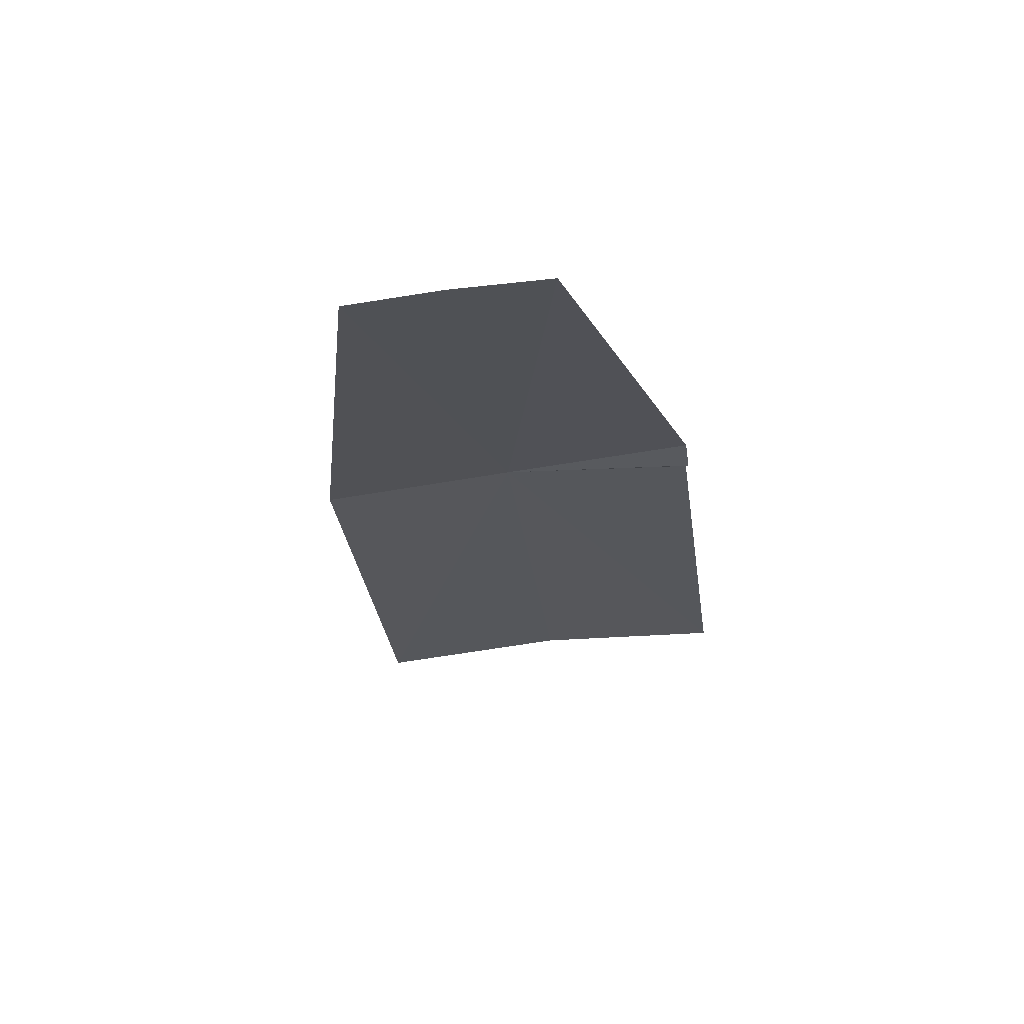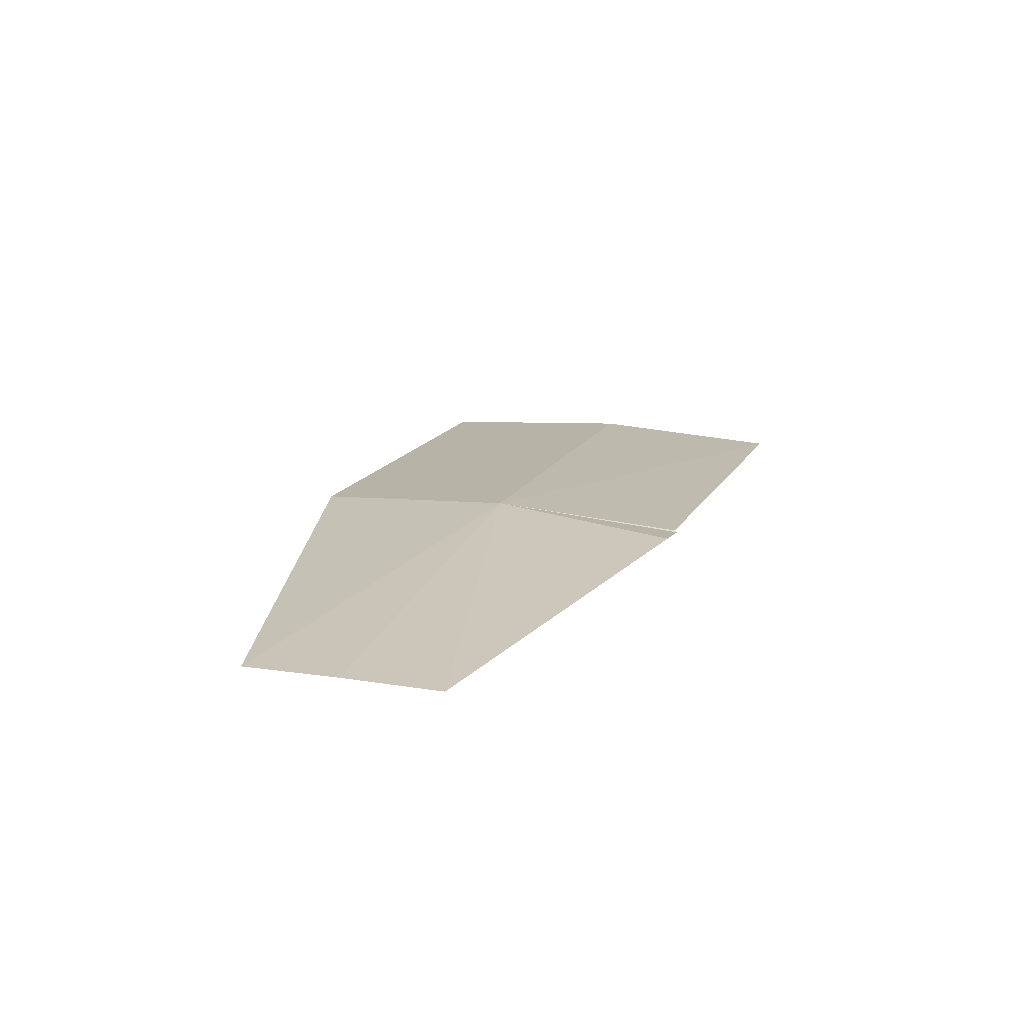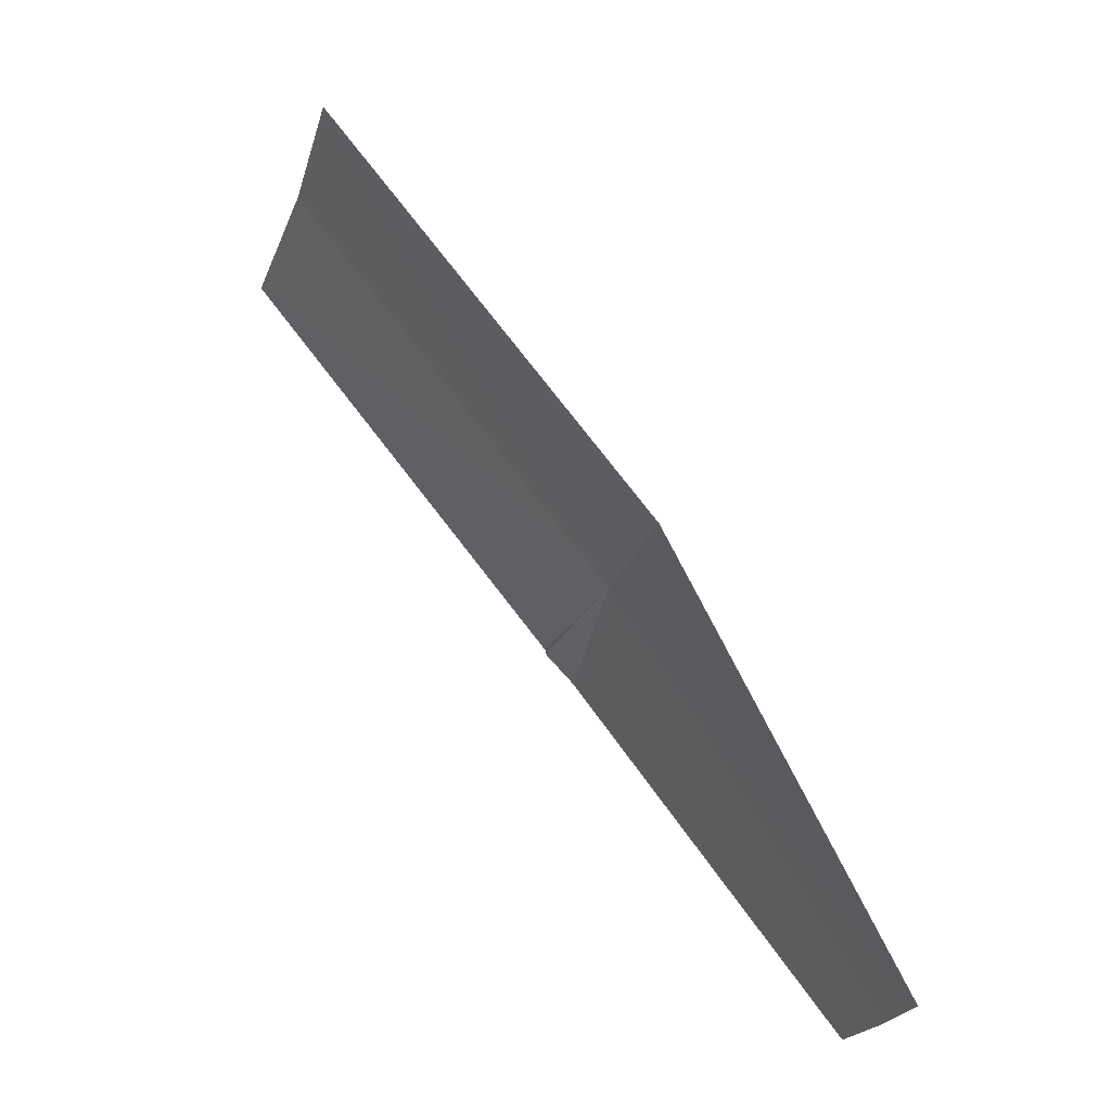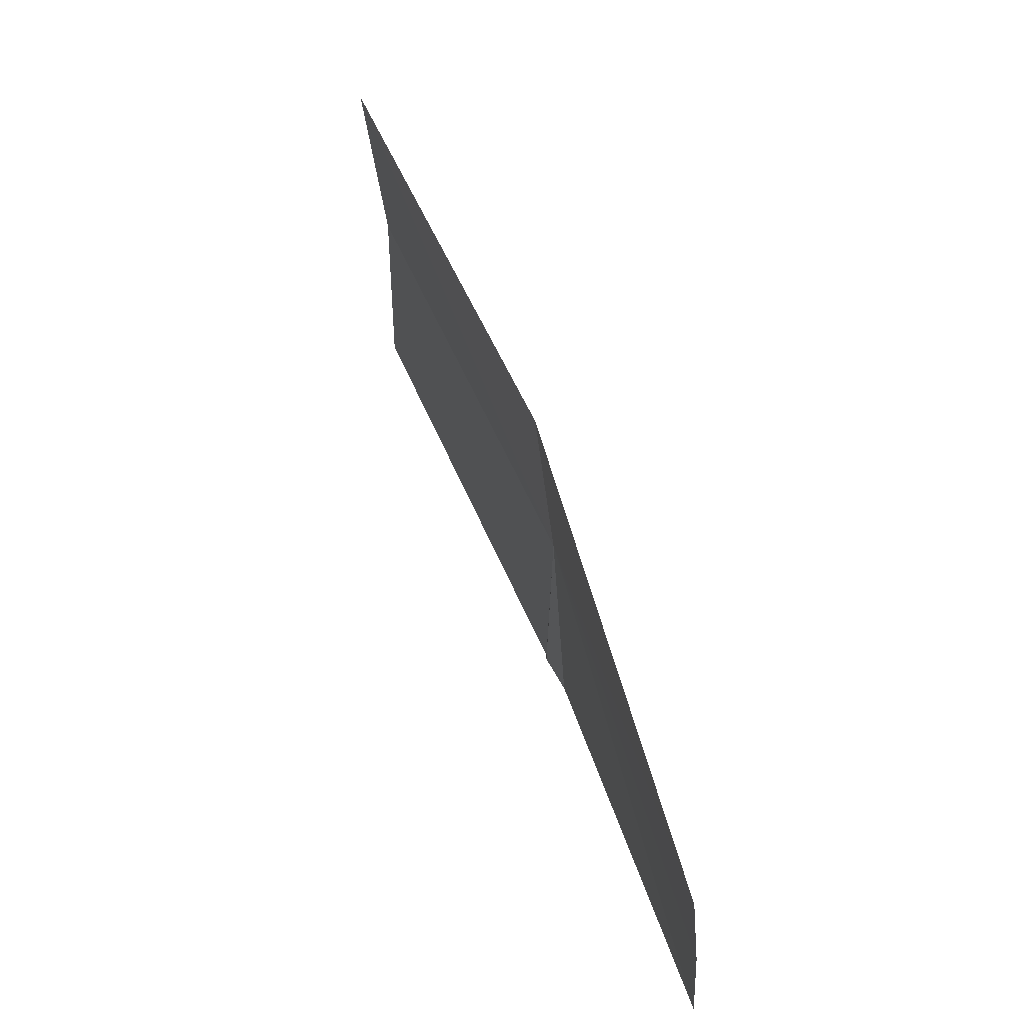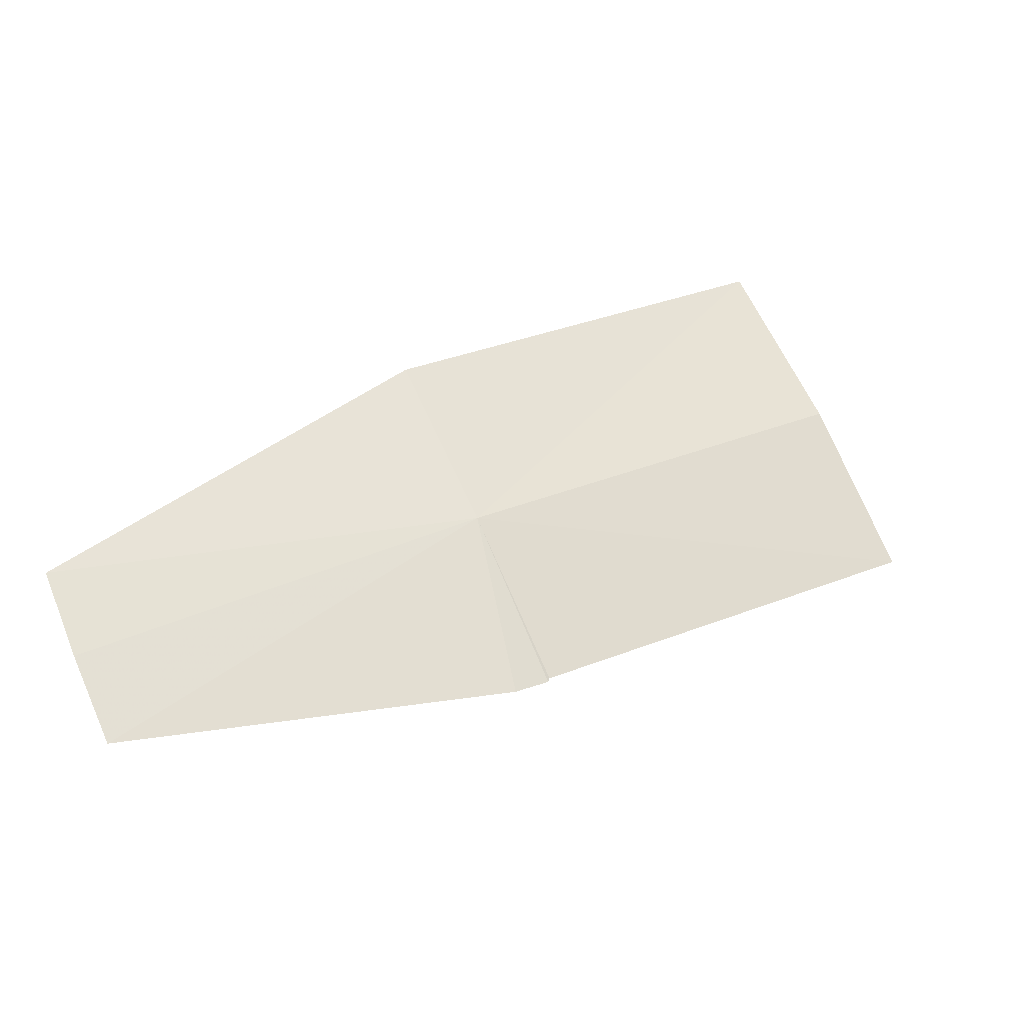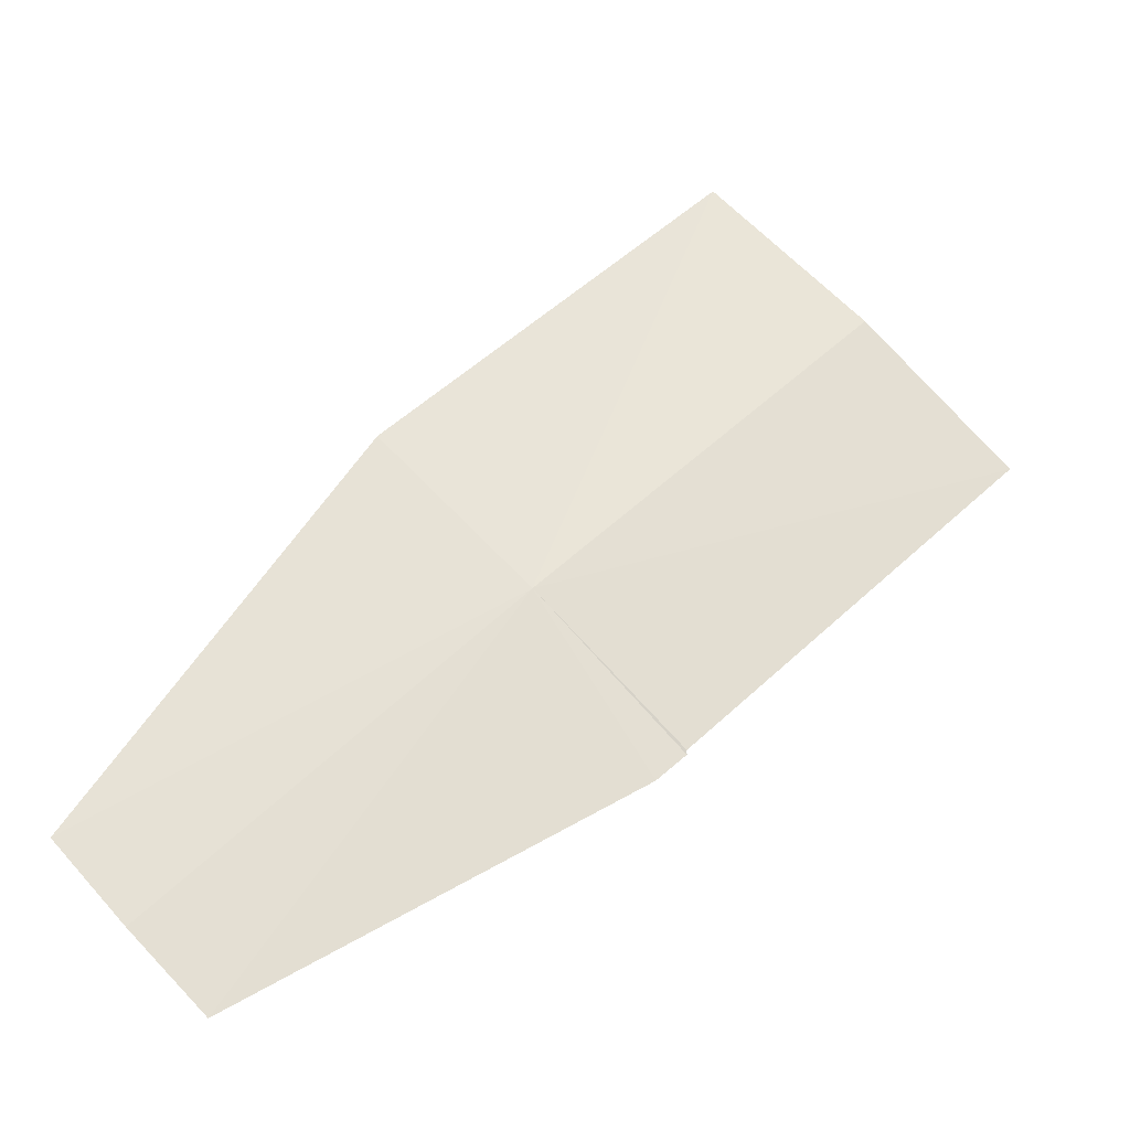
<metadata>
{"format":"obj","ext":"obj","renderer":"f3d","projection":"perspective","resolution":1024,"background":"white","views":[{"elev":-7.6,"azim":-40.9,"up":"+Z"},{"elev":34.2,"azim":-29.4,"up":"+Z"},{"elev":29.8,"azim":-117.5,"up":"+Y"},{"elev":10.1,"azim":-93.7,"up":"+Y"},{"elev":75.8,"azim":19.6,"up":"+Z"},{"elev":-11.0,"azim":-2.9,"up":"+Y"}]}
</metadata>
<code>
v 19.4 17.5 47.87
v 19.45 17.41 47.88
v 19.46 17.42 47.87
v 19.46 17.43 47.87
v 19.62 17.57 47.8
v 19.56 17.64 47.8
v 19.23 17.35 47.92
v 19.2 17.38 47.91
v 19.27 17.31 47.92
v 19.49 17.71 47.78
v 19.33 17.57 47.86
f 1 2 3
f 1 3 4
f 1 4 5
f 1 5 6
f 1 8 7
f 1 7 9
f 1 9 2
f 1 6 10
f 1 10 11
f 1 11 8

</code>
